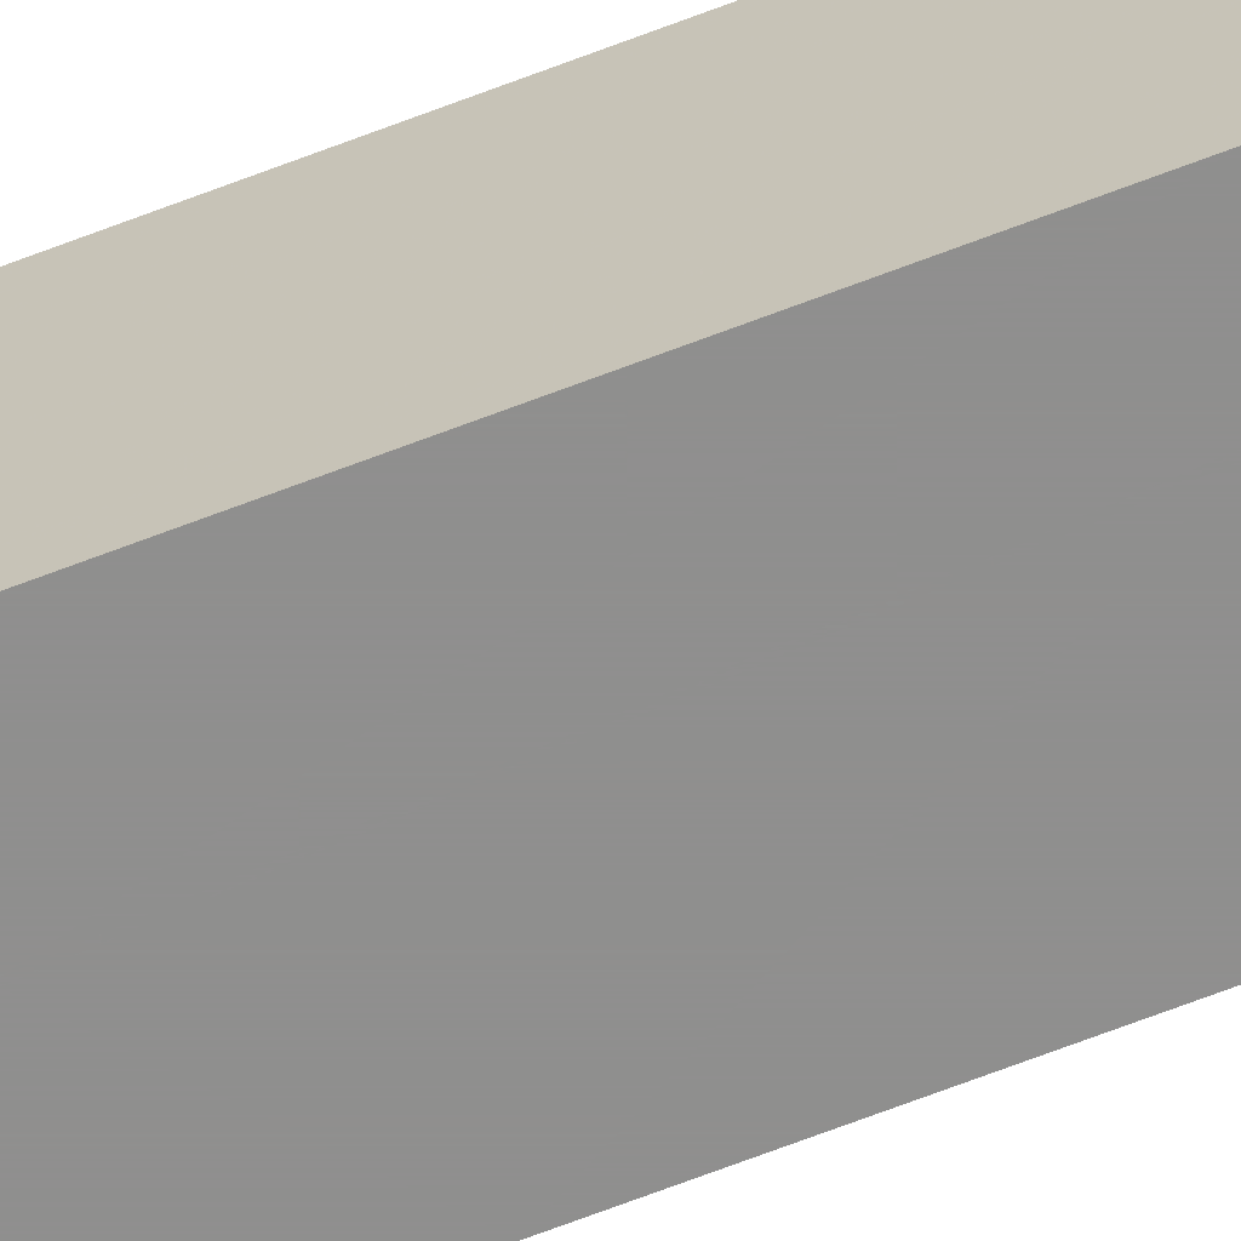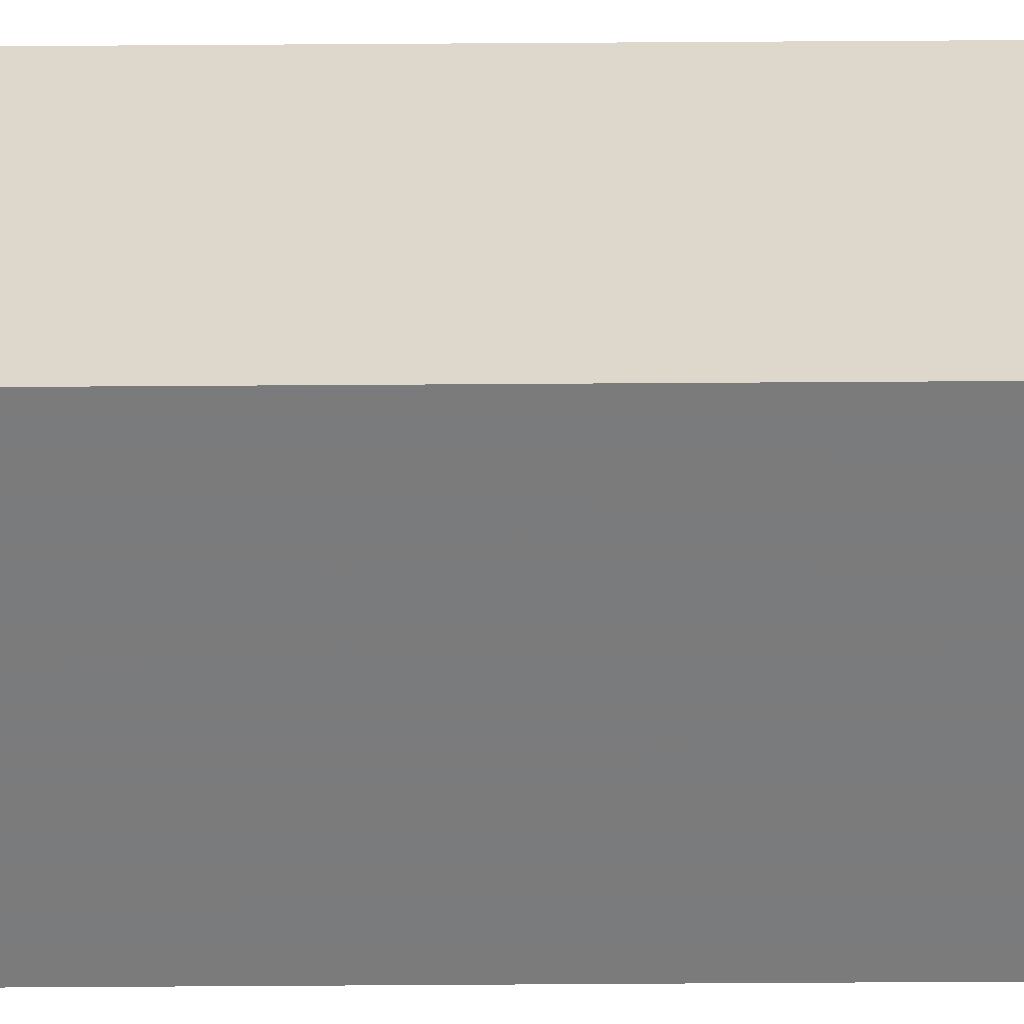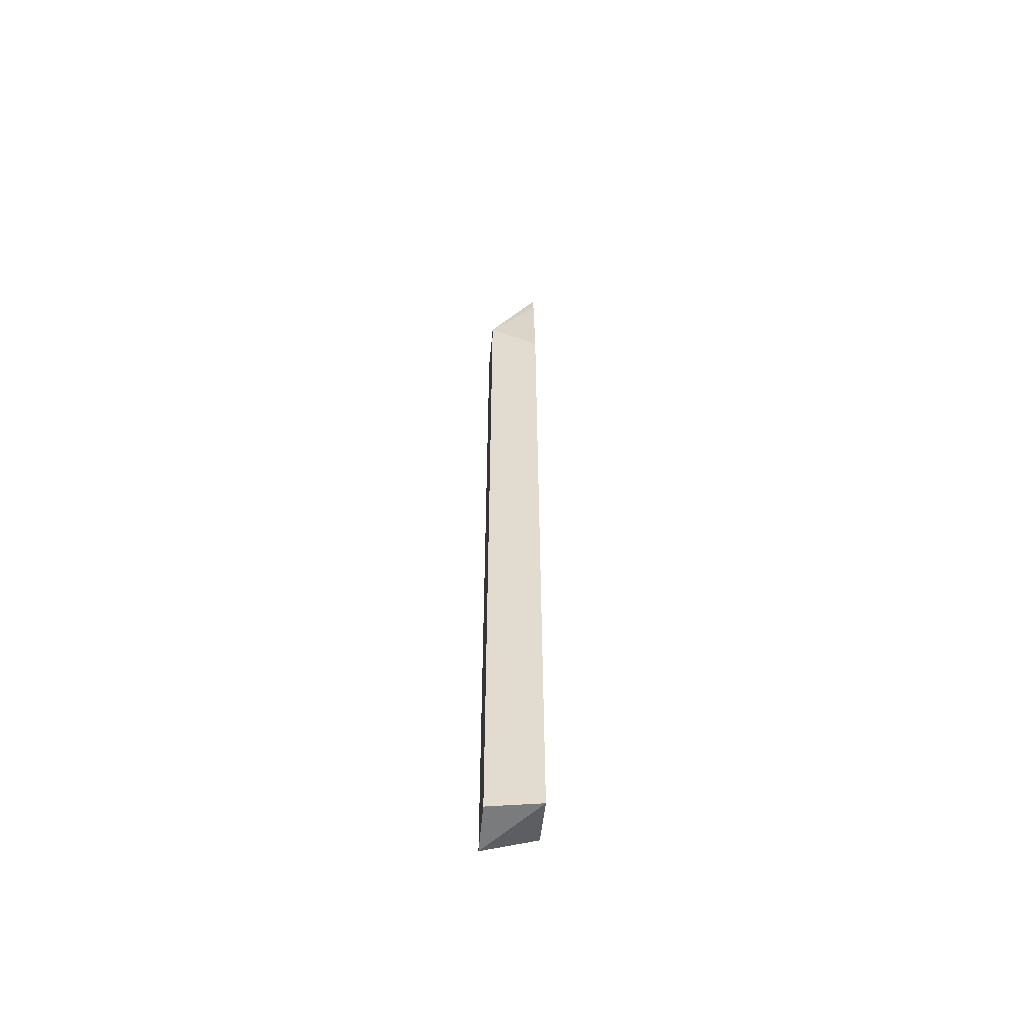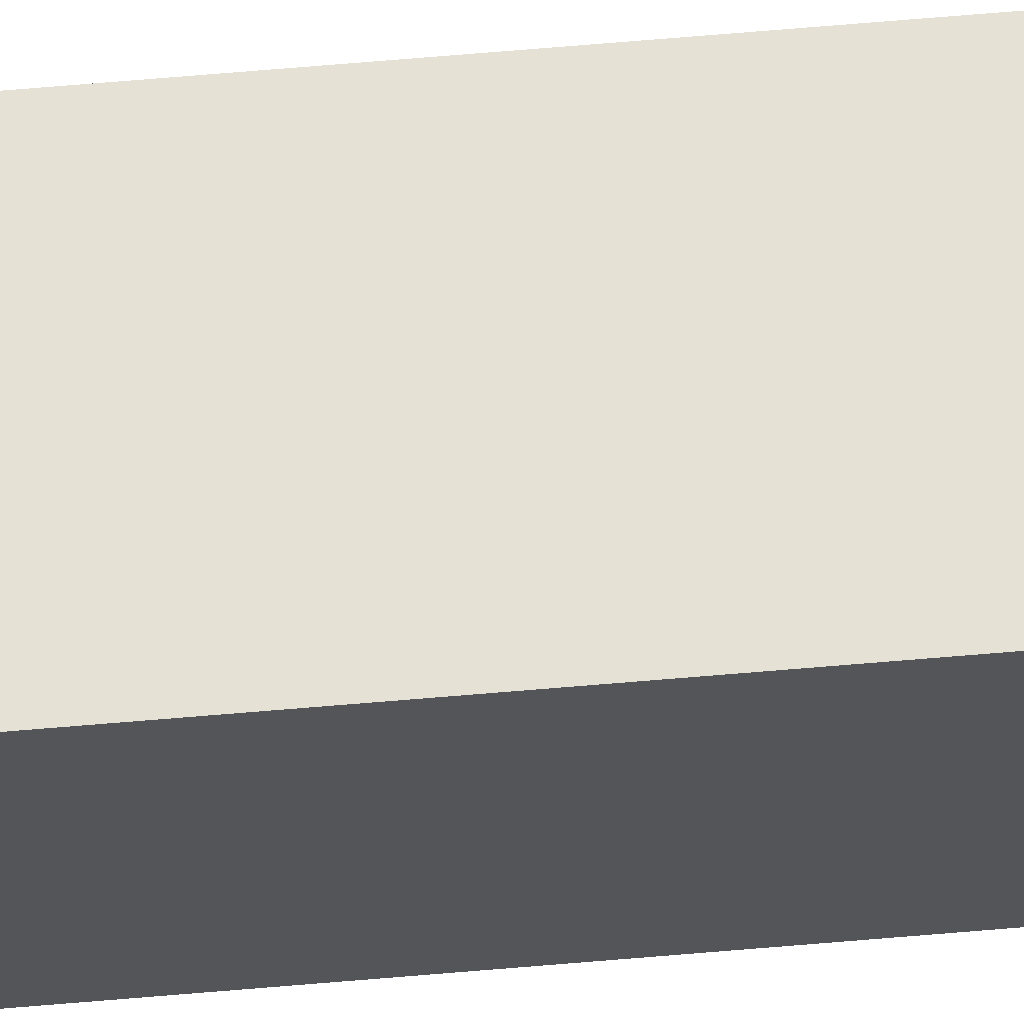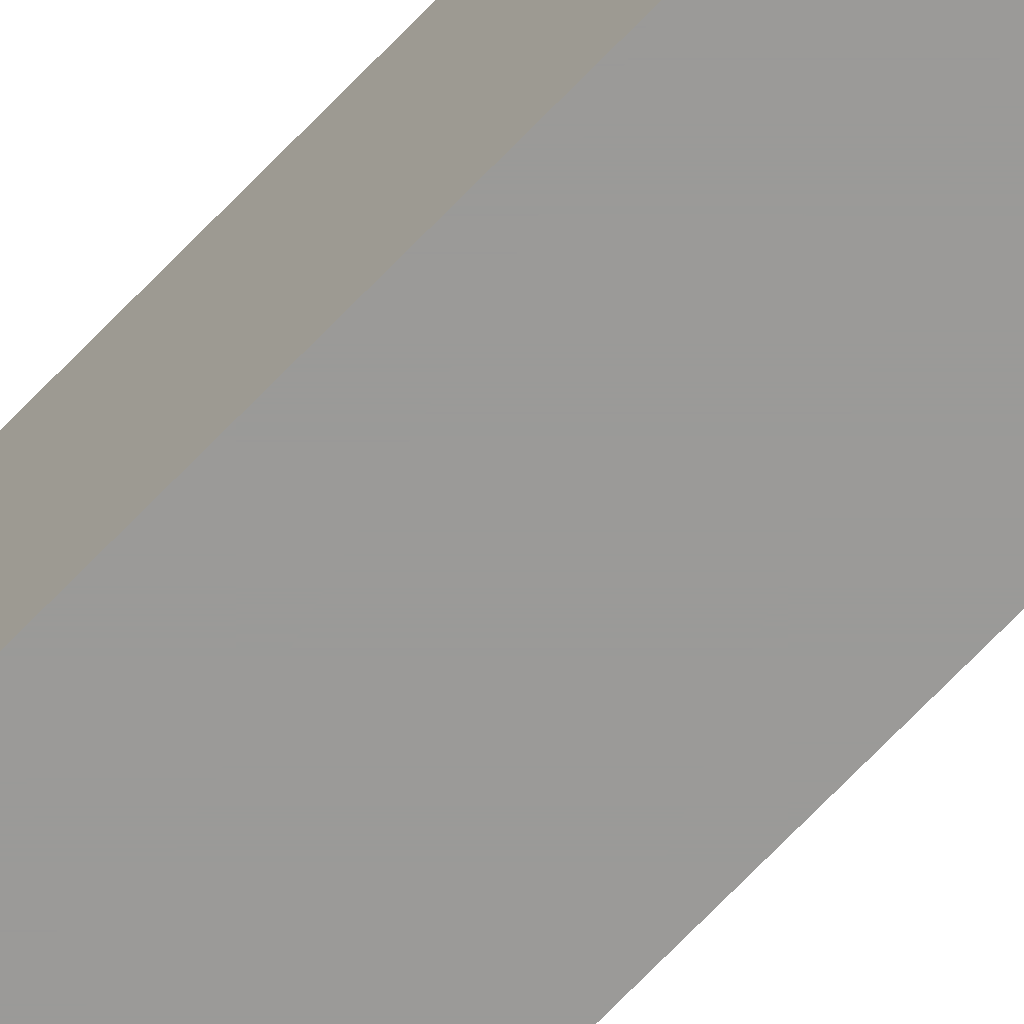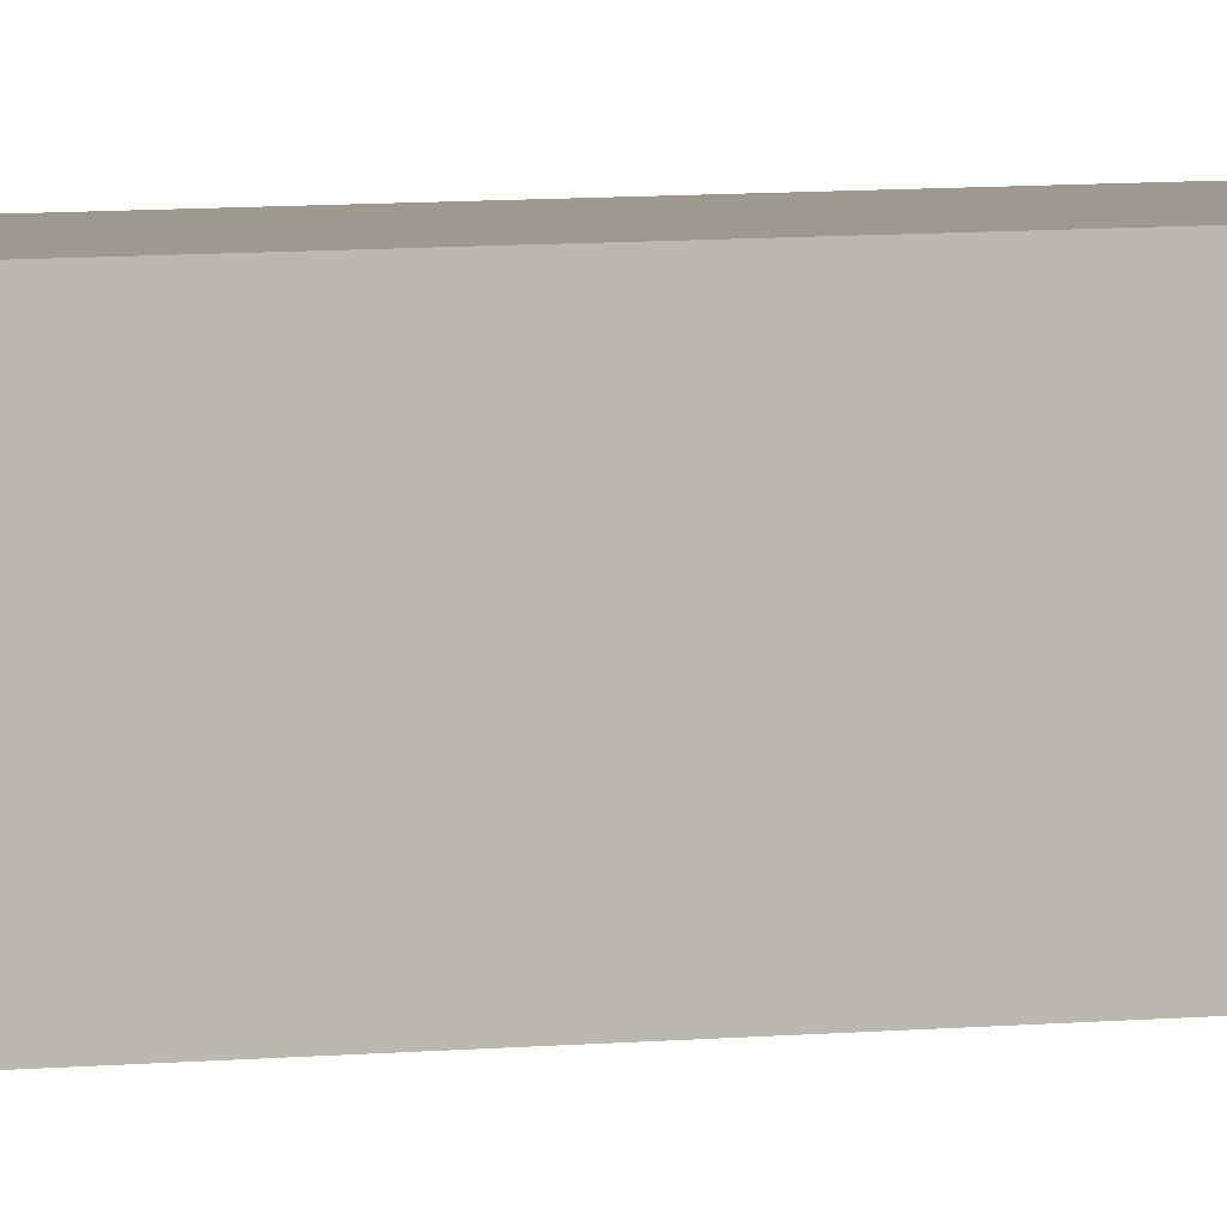
<metadata>
{"format":"obj","ext":"obj","renderer":"f3d","projection":"perspective","resolution":1024,"background":"white","views":[{"elev":-65.3,"azim":111.5,"up":"+Z"},{"elev":-58.4,"azim":90.4,"up":"+Z"},{"elev":-56.3,"azim":-5.3,"up":"+Y"},{"elev":64.6,"azim":-95.0,"up":"+Z"},{"elev":-69.3,"azim":136.3,"up":"+Z"},{"elev":3.4,"azim":59.0,"up":"+Z"}]}
</metadata>
<code>
v -0.002887 -0.03855 -0.002176
v 0.00131 -0.03711 -0.002176
v 0.00131 -0.03765 0.001771
v -0.002887 -0.03838 0.001771
v -0.002887 0.02931 -0.002176
v 0.00131 0.02723 -0.002176
v 0.00131 0.02712 0.001771
v -0.002887 0.02928 0.001771
v 0.00131 0.0389 -0.0002193
v 0.00131 0.03834 -0.000525
v 0.00131 0.03765 -0.0009009
v 0.00131 0.03749 -0.0009871
v 0.00131 0.03735 -0.001058
v 0.00131 0.03661 -0.001302
v 0.00131 0.03575 -0.001438
v 0.00131 0.03484 -0.001546
v 0.00131 0.03455 -0.001575
v 0.001224 0.02727 -0.002176
v 0.00131 0.03596 0.001026
v 0.00131 0.03672 0.0009344
v 0.00131 0.03774 0.0007714
v 0.00131 0.0383 0.0006628
v 0.00131 0.03834 0.0006319
v 0.00131 0.03885 0.0002486
f 1 2 3
f 1 3 4
f 1 4 8
f 1 8 5
f 1 5 18
f 1 18 6
f 1 6 2
f 2 6 17
f 2 17 16
f 2 16 15
f 2 15 14
f 2 14 13
f 2 13 12
f 2 12 11
f 2 11 10
f 2 10 9
f 2 9 24
f 2 24 23
f 2 23 22
f 2 22 21
f 2 21 20
f 2 20 19
f 2 19 7
f 2 7 3
f 3 7 8
f 3 8 4
f 5 8 9
f 5 9 10
f 5 10 11
f 5 11 12
f 5 12 13
f 5 13 14
f 5 14 15
f 5 15 16
f 5 16 17
f 5 17 18
f 6 18 17
f 7 19 8
f 8 19 20
f 8 20 21
f 8 21 22
f 8 22 23
f 8 23 24
f 8 24 9

</code>
